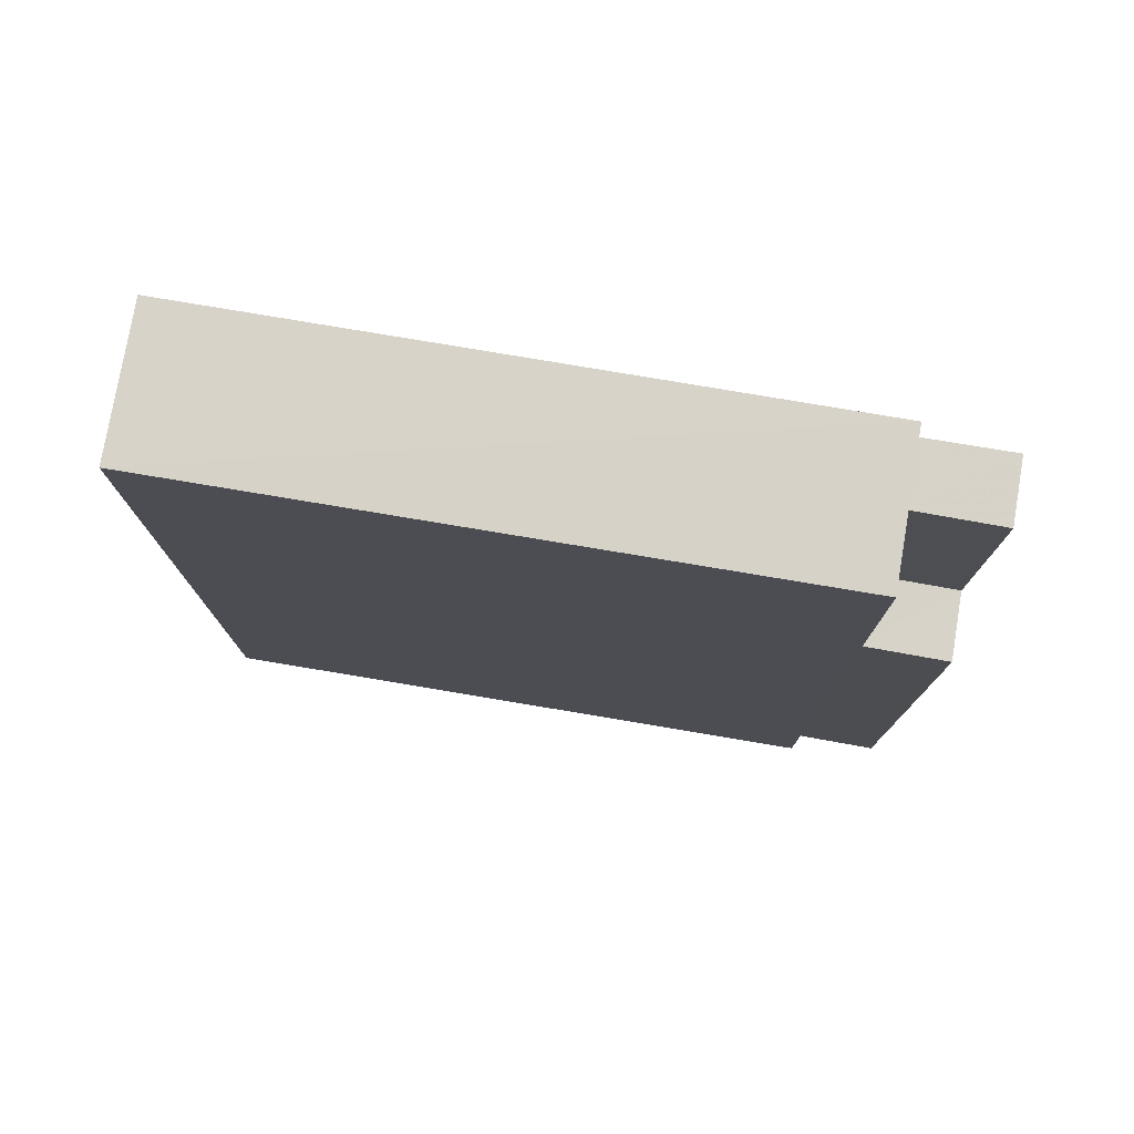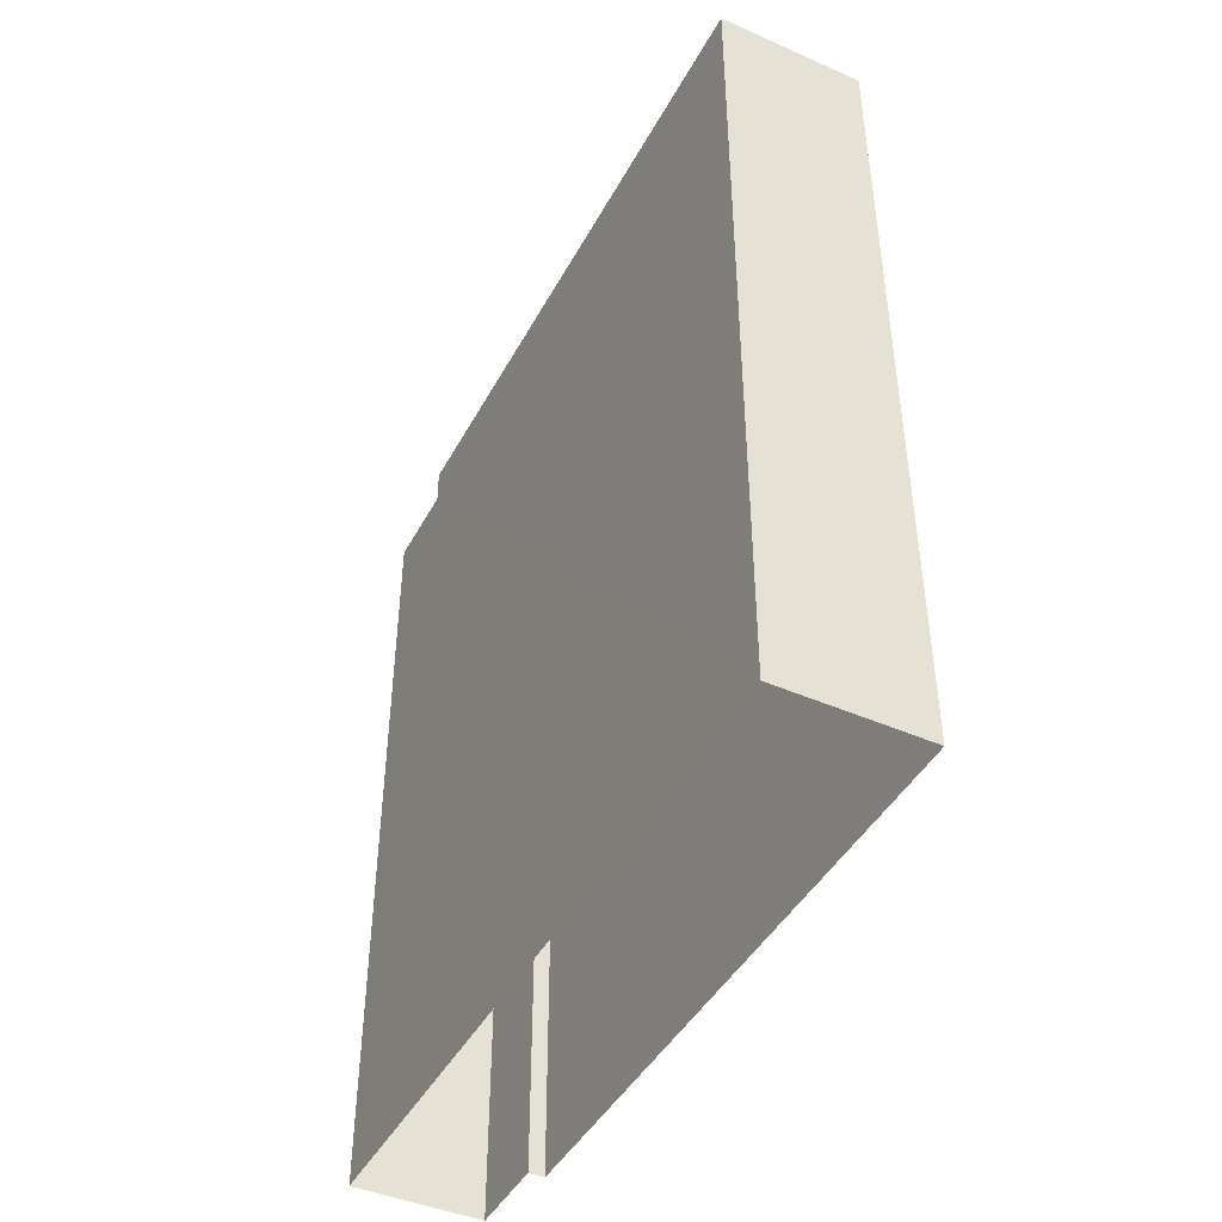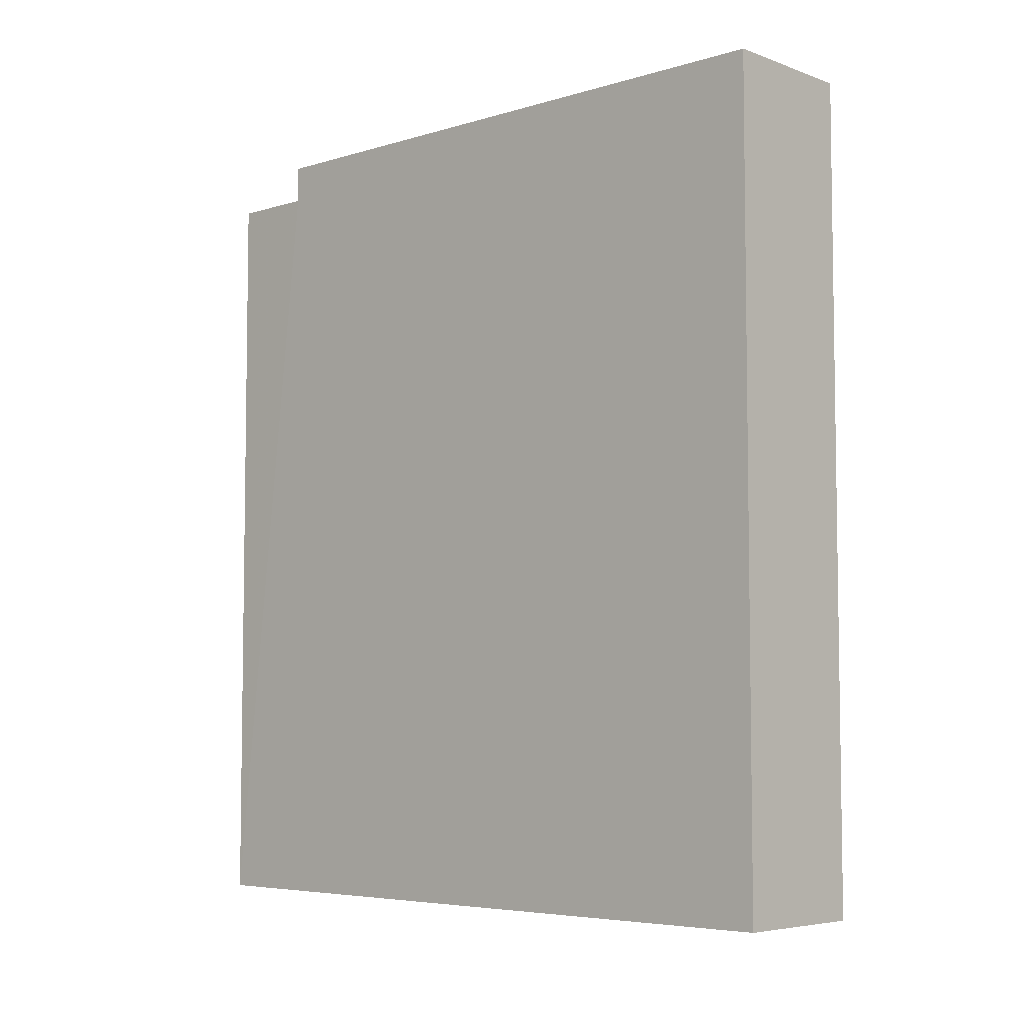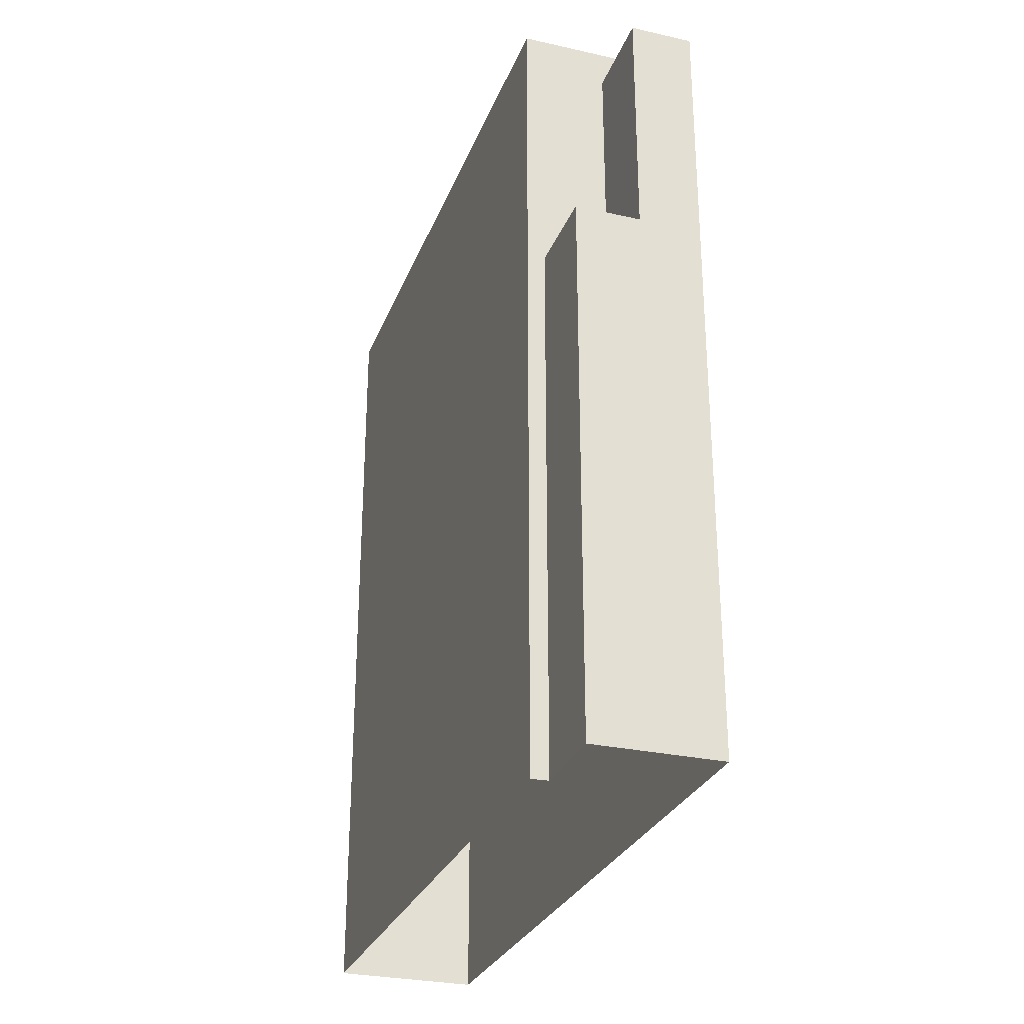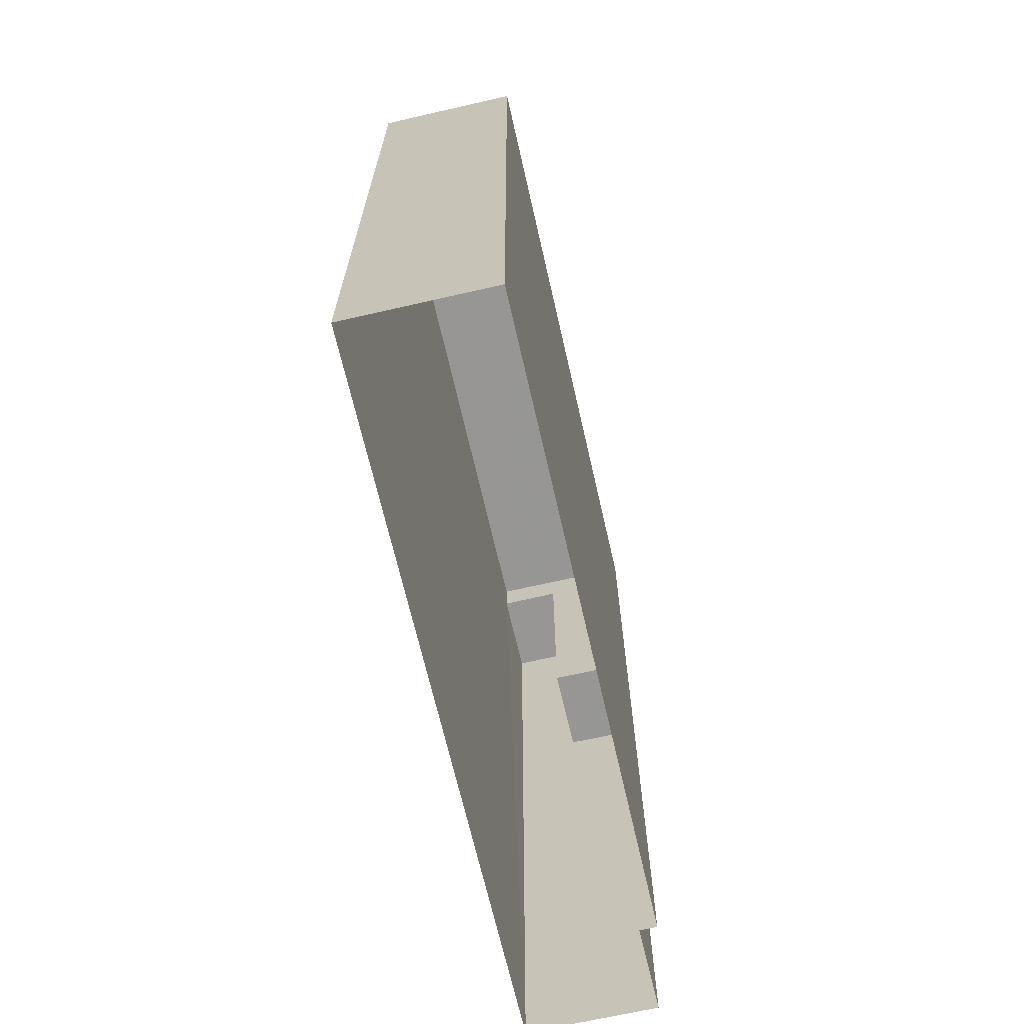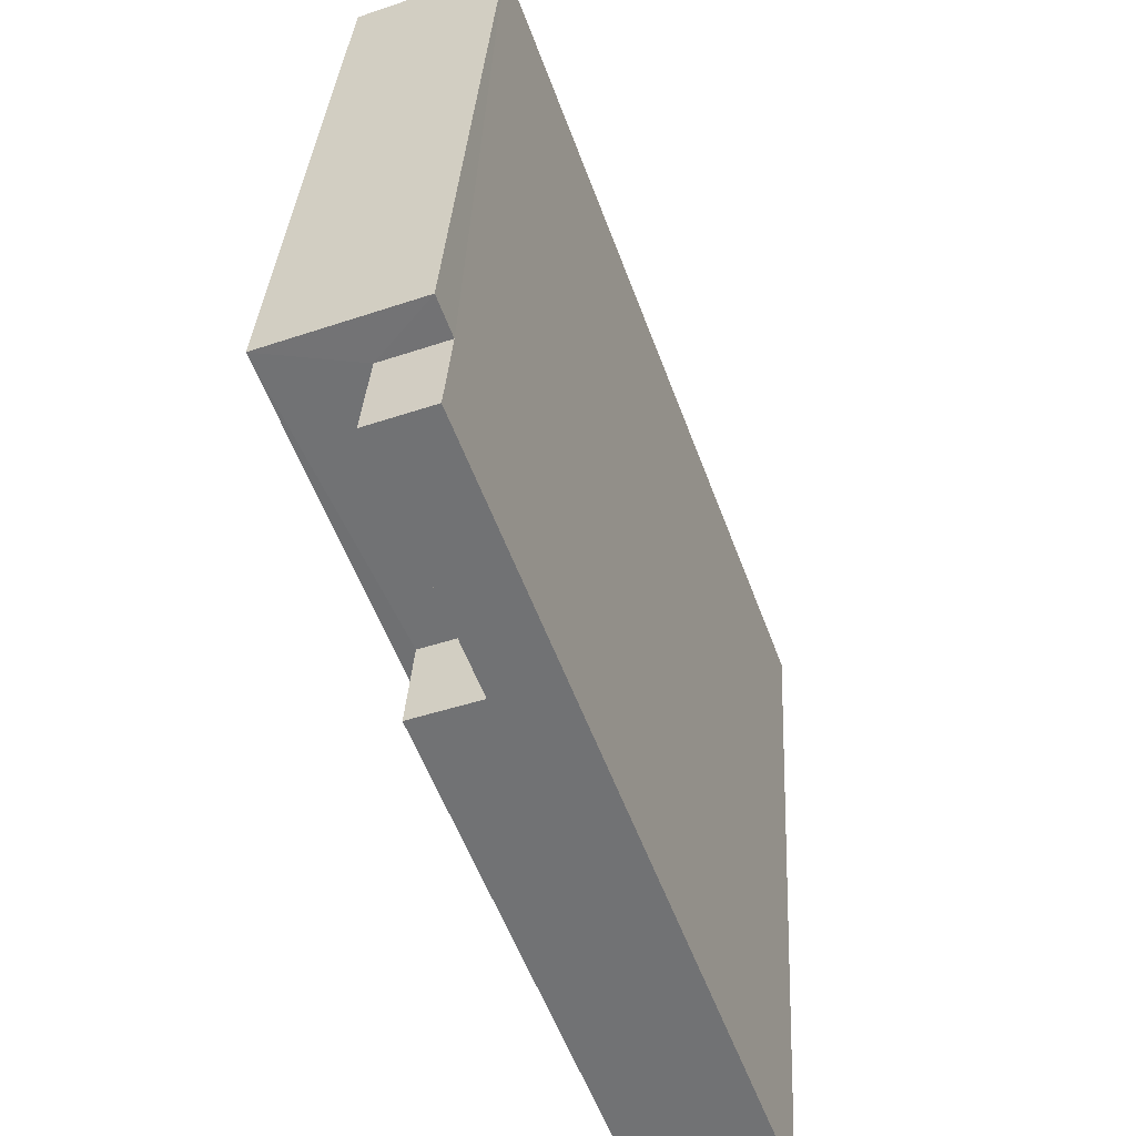
<metadata>
{"format":"obj","ext":"obj","renderer":"f3d","projection":"perspective","resolution":1024,"background":"white","views":[{"elev":77.2,"azim":-83.8,"up":"+Z"},{"elev":-44.4,"azim":149.6,"up":"+Z"},{"elev":-5.5,"azim":129.1,"up":"+Z"},{"elev":-28.6,"azim":-22.2,"up":"+Z"},{"elev":-67.8,"azim":-170.5,"up":"+Z"},{"elev":-57.1,"azim":20.4,"up":"+Y"}]}
</metadata>
<code>
v -3.724e+05 -1.045e+05 28.15
v -3.724e+05 -1.045e+05 28.15
v -3.724e+05 -1.045e+05 28.15
v -3.723e+05 -1.045e+05 28.15
v -3.723e+05 -1.045e+05 28.15
v -3.724e+05 -1.045e+05 28.15
v -3.723e+05 -1.045e+05 50.3
v -3.723e+05 -1.045e+05 50.3
v -3.724e+05 -1.045e+05 50.3
v -3.724e+05 -1.045e+05 50.3
v -3.724e+05 -1.045e+05 49.28
v -3.724e+05 -1.045e+05 49.28
v -3.723e+05 -1.045e+05 49.28
v -3.723e+05 -1.045e+05 49.28
v -3.724e+05 -1.045e+05 42.82
v -3.724e+05 -1.045e+05 42.82
v -3.724e+05 -1.045e+05 42.82
v -3.724e+05 -1.045e+05 42.82
f 1 2 3
f 2 4 3
f 3 5 6
f 3 4 5
f 7 8 9
f 10 7 9
f 11 12 13
f 14 11 13
f 15 16 17
f 15 18 16
f 1 16 10
f 10 11 7
f 1 3 16
f 7 11 14
f 11 16 18
f 10 16 11
f 3 6 17
f 16 3 17
f 18 12 11
f 18 15 12
f 8 4 2
f 9 8 2
f 9 2 1
f 10 9 1
f 8 14 4
f 4 14 5
f 8 7 14
f 5 14 13
f 13 15 5
f 5 15 6
f 13 12 15
f 6 15 17

</code>
